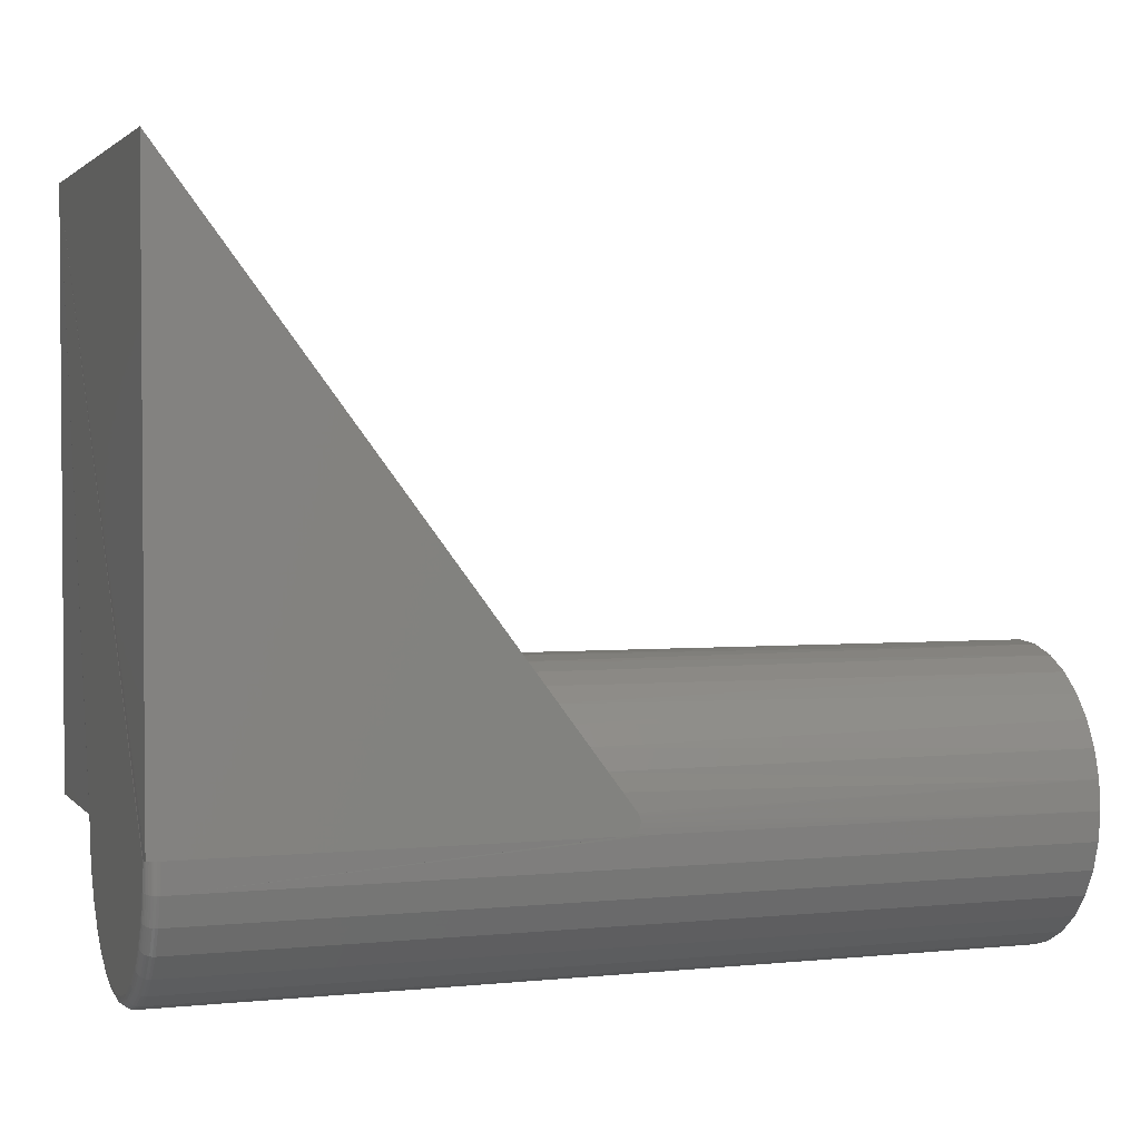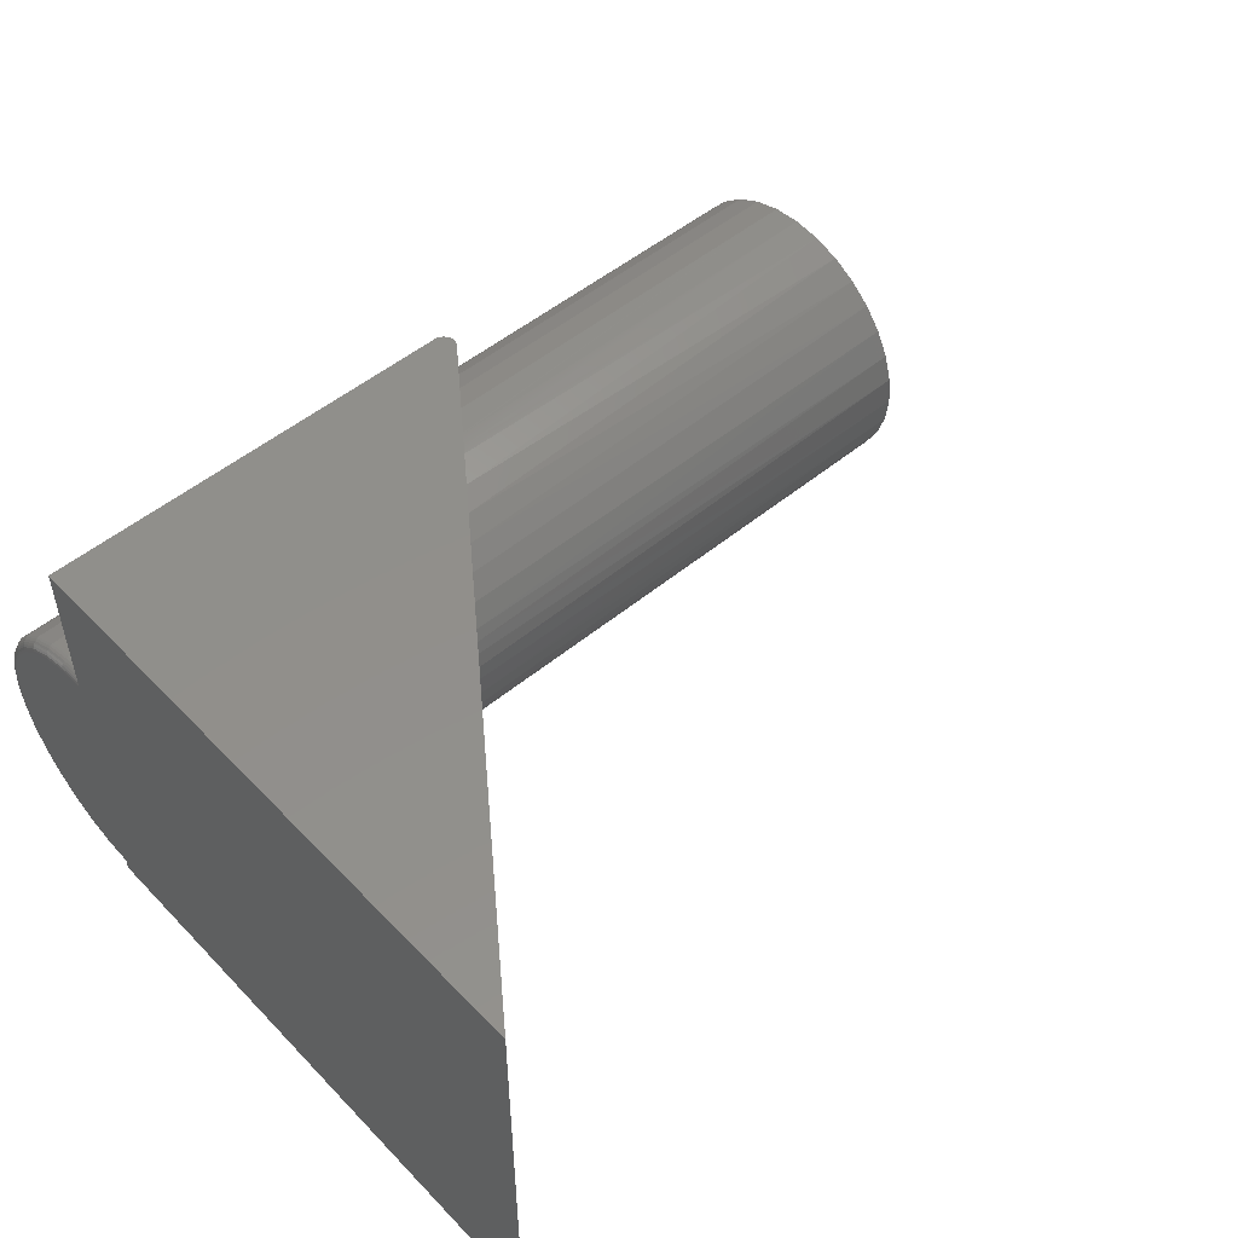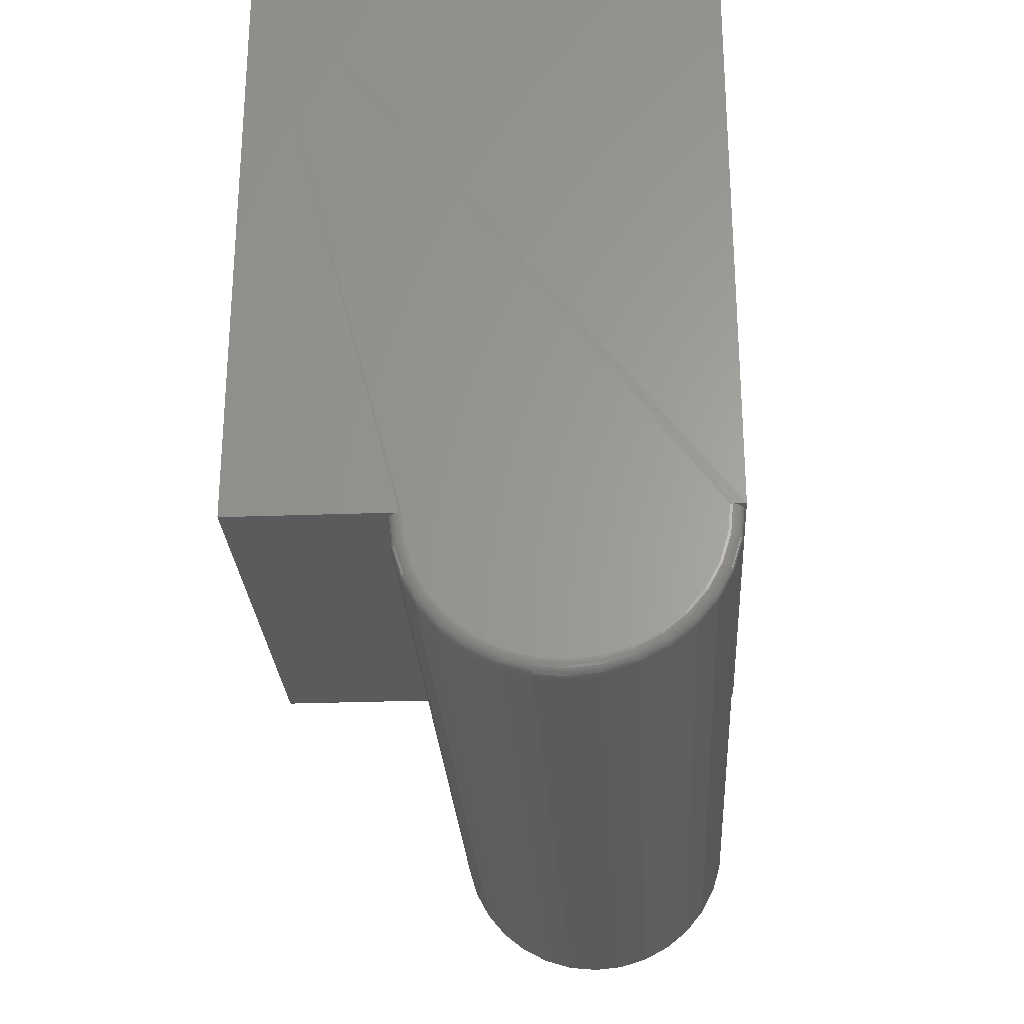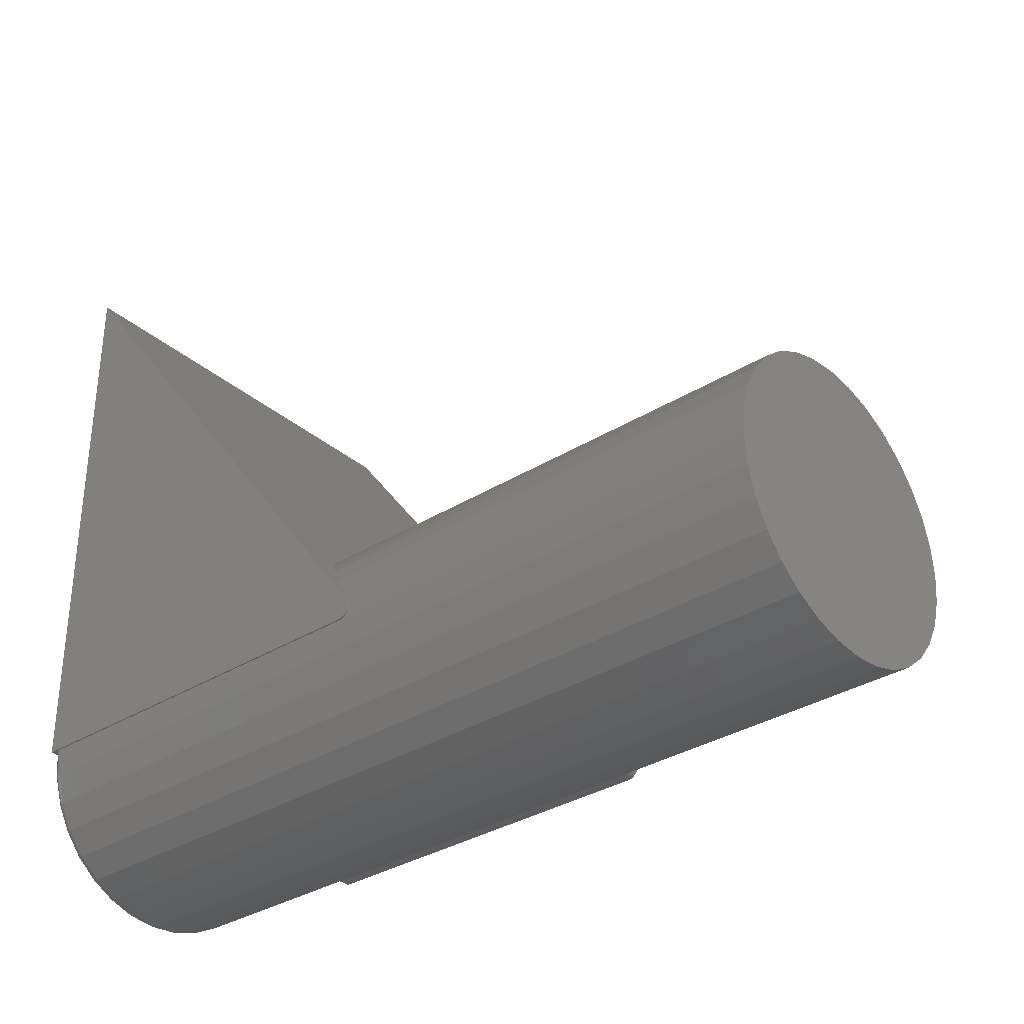
<metadata>
{"format":"stl","ext":"stl","renderer":"f3d","projection":"perspective","resolution":1024,"background":"white","views":[{"elev":2.5,"azim":-19.6,"up":"+Z"},{"elev":51.2,"azim":-41.9,"up":"+Y"},{"elev":-26.7,"azim":-86.6,"up":"+Z"},{"elev":-33.3,"azim":40.7,"up":"+Z"}]}
</metadata>
<code>
# stl→obj: 278 verts, 552 faces
v -0.02064 -0.1839 0.02498
v -0.0377 -0.1794 0.04781
v -0.02064 -0.1875 0.02498
v -0.5625 -0.1875 0.75
v -0.05437 -0.1721 0.07011
v -0.07392 -0.1592 0.09626
v -0.09222 -0.1421 0.1208
v -0.1079 -0.1218 0.1417
v -0.1214 -0.09781 0.1598
v -0.1316 -0.07226 0.1735
v -0.1389 -0.04412 0.1833
v -0.1428 -0.01593 0.1884
v -0.1434 0.01297 0.1893
v -0.5625 0.375 0.75
v -0.02064 0.375 0.02498
v -0.1043 0.135 0.1369
v -0.08702 0.1554 0.1138
v -0.06723 0.1721 0.08731
v -0.04622 0.1839 0.0592
v -0.02064 0.1918 0.02498
v -0.1419 0.03301 0.1872
v -0.1388 0.05255 0.1831
v -0.1352 0.068 0.1783
v -0.1307 0.08285 0.1723
v -0.1193 0.1101 0.157
v -0.03316 -0.1875 -3.241e-17
v -0.03029 -0.1875 0.0002649
v -0.02753 -0.1875 0.00105
v -0.01759 -0.1875 0.01701
v -0.01914 -0.1875 0.02253
v -0.01811 -0.1875 0.01984
v -0.5625 -0.1875 0
v -0.01814 -0.1875 0.01131
v -0.0176 -0.1875 0.01413
v -0.02495 -0.1875 0.00233
v -0.02265 -0.1875 0.004061
v -0.02071 -0.1875 0.006183
v -0.01919 -0.1875 0.008626
v -0.5622 -0.1729 -8.327e-17
v -0.5613 -0.1759 -8.327e-17
v -0.5599 -0.1786 -6.939e-17
v -0.5579 -0.1809 -8.327e-17
v -0.5556 -0.1829 -8.327e-17
v -0.5529 -0.1843 -8.327e-17
v -0.5499 -0.1852 -8.327e-17
v -0.5469 -0.1855 1.16e-17
v -0.03316 -0.1855 1.16e-17
v 0.5625 -0.1711 0.07251
v 0.5625 -0.1536 0.1053
v 0.5625 -0.13 0.134
v 0.5625 -0.1013 0.1575
v 0.5625 -0.06856 0.1751
v 0.5625 -0.03302 0.1858
v 0.5625 0.003947 0.1895
v 0.5625 0.07646 0.1751
v 0.5625 0.1092 0.1575
v 0.5625 0.1379 0.134
v 0.5625 0.1615 0.1053
v 0.5625 0.179 0.07251
v -0.001974 -0.1855 1.16e-17
v 0.5625 -0.1855 1.16e-17
v -0.01997 -0.1854 0.007244
v -0.02099 -0.1854 0.005825
v -0.02216 -0.1855 0.004529
v -0.02346 -0.1855 0.003371
v -0.02489 -0.1855 0.002366
v 0.5625 -0.1819 0.03696
v -0.01976 -0.184 0.02367
v -0.01902 -0.1842 0.02227
v -0.01836 -0.1844 0.02065
v -0.0179 -0.1846 0.01897
v -0.01762 -0.1847 0.01725
v -0.01753 -0.1849 0.01551
v -0.01764 -0.185 0.01377
v -0.01795 -0.1851 0.01205
v -0.01844 -0.1852 0.01038
v -0.01912 -0.1853 0.008766
v 0.5625 0.1934 -3.481e-17
v -0.001974 0.1934 -2.321e-17
v -0.02517 0.1934 0.002197
v -0.02372 0.1934 0.003172
v -0.02239 0.1934 0.004302
v -0.02119 0.1933 0.005574
v -0.02015 0.1933 0.006972
v -0.01926 0.1932 0.008478
v -0.01855 0.1932 0.01007
v -0.01802 0.1931 0.01174
v -0.01768 0.1929 0.01345
v -0.01754 0.1928 0.01519
v 0.5625 0.1898 0.03696
v -0.01759 0.1927 0.01694
v -0.01783 0.1925 0.01867
v -0.01827 0.1923 0.02036
v -0.01889 0.1921 0.02199
v -0.01968 0.192 0.02353
v 0.5625 0.04091 0.1858
v -0.03143 -0.1855 9.631e-05
v -0.02642 -0.1855 0.001527
v -0.02971 -0.1855 0.0003841
v -0.02804 -0.1855 0.0008632
v -0.02753 0.375 0.00105
v -0.03029 0.375 0.0002649
v -0.03316 0.375 -3.241e-17
v -0.01914 0.375 0.02253
v -0.01759 0.375 0.01701
v -0.01811 0.375 0.01984
v -0.0176 0.375 0.01413
v -0.01814 0.375 0.01131
v -0.5625 0.375 0
v -0.01919 0.375 0.008626
v -0.02071 0.375 0.006183
v -0.02265 0.375 0.004061
v -0.02495 0.375 0.00233
v -0.03316 0.1934 -3.241e-17
v -0.5469 0.1934 -3.481e-17
v -0.5499 0.1931 -1.527e-16
v -0.5529 0.1922 -1.665e-16
v -0.5556 0.1908 -1.665e-16
v -0.5579 0.1888 -1.665e-16
v -0.5599 0.1865 -1.665e-16
v -0.5613 0.1838 -1.665e-16
v -0.5622 0.1808 -1.527e-16
v 0.5625 0.1898 -0.03696
v -0.02672 0.1934 0.001389
v -0.02835 0.1934 0.0007596
v -0.03003 0.1934 0.0003155
v -0.03159 0.1934 7.908e-05
v -0.5469 -0.1819 -0.03696
v -0.5469 0.1898 -0.03696
v 0.5625 -0.1819 -0.03696
v -0.5469 0.179 -0.07251
v 0.5625 0.179 -0.07251
v -0.5469 0.1615 -0.1053
v 0.5625 0.1615 -0.1053
v -0.5469 0.1379 -0.134
v 0.5625 0.1379 -0.134
v -0.5469 0.1092 -0.1575
v 0.5625 0.1092 -0.1575
v -0.5469 0.07646 -0.1751
v 0.5625 0.07646 -0.1751
v -0.5469 0.04091 -0.1858
v 0.5625 0.04091 -0.1858
v -0.5469 0.003947 -0.1895
v 0.5625 0.003947 -0.1895
v -0.5469 -0.03302 -0.1858
v 0.5625 -0.03302 -0.1858
v -0.5469 -0.06856 -0.1751
v 0.5625 -0.06856 -0.1751
v -0.5469 -0.1013 -0.1575
v 0.5625 -0.1013 -0.1575
v -0.5469 -0.13 -0.134
v 0.5625 -0.13 -0.134
v -0.5469 -0.1536 -0.1053
v 0.5625 -0.1536 -0.1053
v -0.5469 -0.1711 -0.07251
v 0.5625 -0.1711 -0.07251
v -0.5625 -0.1699 -2.549e-33
v -0.5625 0.1778 -2.549e-33
v -0.5625 0.03786 -0.1705
v -0.5625 -0.02997 -0.1705
v -0.5625 0.07048 -0.1606
v -0.5625 0.003947 -0.1738
v -0.5625 -0.06258 -0.1606
v -0.5625 -0.09264 -0.1445
v -0.5625 0.1005 -0.1445
v -0.5625 -0.119 -0.1229
v -0.5625 0.1269 -0.1229
v -0.5625 -0.1406 -0.09659
v -0.5625 0.1485 -0.09659
v -0.5625 -0.1567 -0.06653
v -0.5625 0.1646 -0.06653
v -0.5625 -0.1666 -0.03392
v -0.5625 0.1745 -0.03392
v -0.5499 0.1895 -0.03691
v -0.5529 0.1886 -0.03673
v -0.5556 0.1872 -0.03645
v -0.5579 0.1853 -0.03607
v -0.5599 0.183 -0.03561
v -0.5613 0.1803 -0.03508
v -0.5622 0.1774 -0.03451
v -0.5499 -0.1816 -0.03691
v -0.5529 -0.1807 -0.03673
v -0.5556 -0.1793 -0.03645
v -0.5579 -0.1774 -0.03607
v -0.5599 -0.1751 -0.03561
v -0.5613 -0.1724 -0.03508
v -0.5622 -0.1696 -0.03451
v -0.5499 -0.1708 -0.07239
v -0.5529 -0.17 -0.07205
v -0.5556 -0.1687 -0.0715
v -0.5579 -0.1669 -0.07076
v -0.5599 -0.1647 -0.06985
v -0.5613 -0.1622 -0.06882
v -0.5622 -0.1595 -0.0677
v -0.5499 -0.1533 -0.1051
v -0.5529 -0.1526 -0.1046
v -0.5556 -0.1514 -0.1038
v -0.5579 -0.1498 -0.1027
v -0.5599 -0.1478 -0.1014
v -0.5613 -0.1456 -0.09991
v -0.5622 -0.1431 -0.09828
v -0.5499 -0.1298 -0.1338
v -0.5529 -0.1292 -0.1331
v -0.5556 -0.1282 -0.1321
v -0.5579 -0.1268 -0.1307
v -0.5599 -0.1251 -0.1291
v -0.5613 -0.1232 -0.1272
v -0.5622 -0.1211 -0.1251
v -0.5499 -0.1012 -0.1573
v -0.5529 -0.1007 -0.1566
v -0.5556 -0.09986 -0.1554
v -0.5579 -0.09878 -0.1537
v -0.5599 -0.09746 -0.1518
v -0.5613 -0.09596 -0.1495
v -0.5622 -0.09433 -0.1471
v -0.5499 -0.06845 -0.1748
v -0.5529 -0.06811 -0.174
v -0.5556 -0.06755 -0.1726
v -0.5579 -0.06681 -0.1708
v -0.5599 -0.0659 -0.1686
v -0.5613 -0.06487 -0.1661
v -0.5622 -0.06375 -0.1634
v -0.5499 -0.03296 -0.1855
v -0.5529 -0.03279 -0.1847
v -0.5556 -0.0325 -0.1833
v -0.5579 -0.03212 -0.1813
v -0.5599 -0.03166 -0.179
v -0.5613 -0.03114 -0.1764
v -0.5622 -0.03056 -0.1735
v -0.5499 0.003947 -0.1892
v -0.5529 0.003947 -0.1883
v -0.5556 0.003947 -0.1868
v -0.5579 0.003947 -0.1849
v -0.5599 0.003947 -0.1825
v -0.5613 0.003947 -0.1798
v -0.5622 0.003947 -0.1769
v -0.5499 0.04085 -0.1855
v -0.5529 0.04068 -0.1847
v -0.5556 0.0404 -0.1833
v -0.5579 0.04002 -0.1813
v -0.5599 0.03956 -0.179
v -0.5613 0.03903 -0.1764
v -0.5622 0.03846 -0.1735
v -0.5499 0.07634 -0.1748
v -0.5529 0.076 -0.174
v -0.5556 0.07545 -0.1726
v -0.5579 0.0747 -0.1708
v -0.5599 0.0738 -0.1686
v -0.5613 0.07276 -0.1661
v -0.5622 0.07164 -0.1634
v -0.5499 0.109 -0.1573
v -0.5529 0.1086 -0.1566
v -0.5556 0.1078 -0.1554
v -0.5579 0.1067 -0.1537
v -0.5599 0.1054 -0.1518
v -0.5613 0.1039 -0.1495
v -0.5622 0.1022 -0.1471
v -0.5499 0.1377 -0.1338
v -0.5529 0.1371 -0.1331
v -0.5556 0.1361 -0.1321
v -0.5579 0.1347 -0.1307
v -0.5599 0.133 -0.1291
v -0.5613 0.1311 -0.1272
v -0.5622 0.129 -0.1251
v -0.5499 0.1612 -0.1051
v -0.5529 0.1605 -0.1046
v -0.5556 0.1593 -0.1038
v -0.5579 0.1577 -0.1027
v -0.5599 0.1557 -0.1014
v -0.5613 0.1535 -0.09991
v -0.5622 0.151 -0.09828
v -0.5499 0.1787 -0.07239
v -0.5529 0.1779 -0.07205
v -0.5556 0.1766 -0.0715
v -0.5579 0.1748 -0.07076
v -0.5599 0.1726 -0.06985
v -0.5613 0.1701 -0.06882
v -0.5622 0.1674 -0.0677
f 1 2 3
f 4 3 2
f 4 2 5
f 4 5 6
f 4 6 7
f 4 7 8
f 4 8 9
f 4 9 10
f 4 10 11
f 4 11 12
f 4 12 13
f 4 13 14
f 15 16 17
f 15 17 18
f 15 18 19
f 15 19 20
f 14 13 21
f 14 21 22
f 14 22 23
f 14 23 24
f 14 24 25
f 14 25 16
f 14 16 15
f 26 27 28
f 3 29 30
f 29 31 30
f 4 32 33
f 4 33 34
f 4 34 29
f 4 29 3
f 32 26 28
f 32 28 35
f 32 35 36
f 32 36 37
f 32 37 38
f 32 38 33
f 32 39 40
f 32 40 41
f 32 41 42
f 32 42 43
f 32 43 44
f 32 44 45
f 32 45 46
f 32 46 47
f 32 47 26
f 6 5 48
f 48 49 6
f 7 6 49
f 49 50 7
f 7 50 8
f 8 50 51
f 11 10 52
f 52 53 11
f 11 53 12
f 12 53 54
f 23 55 24
f 24 55 56
f 17 16 57
f 57 58 17
f 18 17 58
f 58 59 18
f 18 59 19
f 60 61 62
f 60 62 63
f 60 63 64
f 60 64 65
f 60 65 66
f 67 48 5
f 67 5 2
f 67 2 1
f 67 1 68
f 67 68 69
f 67 69 70
f 67 70 71
f 67 71 72
f 67 72 73
f 61 67 73
f 61 73 74
f 61 74 75
f 61 75 76
f 61 76 77
f 61 77 62
f 78 79 80
f 78 80 81
f 78 81 82
f 78 82 83
f 78 83 84
f 78 84 85
f 78 85 86
f 78 86 87
f 78 87 88
f 78 88 89
f 90 78 89
f 90 89 91
f 90 91 92
f 90 92 93
f 90 93 94
f 90 94 95
f 90 95 20
f 90 20 19
f 90 19 59
f 52 10 51
f 51 10 9
f 51 9 8
f 96 21 54
f 54 21 13
f 54 13 12
f 55 23 96
f 96 23 22
f 96 22 21
f 57 16 56
f 56 16 25
f 56 25 24
f 26 97 27
f 26 47 97
f 3 68 1
f 3 30 68
f 68 30 69
f 69 30 31
f 69 31 70
f 73 72 29
f 29 34 73
f 73 34 74
f 74 34 33
f 74 33 75
f 62 77 38
f 38 37 62
f 65 64 36
f 36 35 65
f 65 35 66
f 98 66 35
f 35 28 98
f 97 99 27
f 29 72 31
f 31 72 71
f 31 71 70
f 38 77 33
f 33 77 76
f 33 76 75
f 36 64 37
f 37 64 63
f 37 63 62
f 27 99 28
f 28 99 100
f 28 100 98
f 101 102 103
f 104 105 15
f 104 106 105
f 14 15 105
f 14 105 107
f 14 107 108
f 14 108 109
f 109 108 110
f 109 110 111
f 109 111 112
f 109 112 113
f 109 113 101
f 109 101 103
f 109 103 114
f 109 114 115
f 109 115 116
f 109 116 117
f 109 117 118
f 109 118 119
f 109 119 120
f 109 120 121
f 109 121 122
f 123 80 79
f 80 123 124
f 124 123 125
f 125 123 126
f 127 123 114
f 126 123 127
f 128 66 98
f 128 98 100
f 128 100 99
f 128 99 97
f 66 128 60
f 128 97 47
f 123 79 78
f 128 47 46
f 123 129 115
f 123 115 114
f 128 130 61
f 128 61 60
f 129 123 131
f 131 123 132
f 131 132 133
f 133 132 134
f 133 134 135
f 135 134 136
f 135 136 137
f 137 136 138
f 137 138 139
f 139 138 140
f 139 140 141
f 141 140 142
f 141 142 143
f 143 142 144
f 143 144 145
f 145 144 146
f 145 146 147
f 147 146 148
f 147 148 149
f 149 148 150
f 149 150 151
f 151 150 152
f 151 152 153
f 153 152 154
f 153 154 155
f 155 154 156
f 155 156 128
f 128 156 130
f 114 102 127
f 114 103 102
f 15 95 104
f 15 20 95
f 106 93 92
f 106 92 105
f 105 92 91
f 105 91 89
f 105 89 88
f 108 87 86
f 108 86 85
f 108 85 110
f 110 85 84
f 110 84 83
f 112 82 81
f 112 81 80
f 112 80 113
f 113 80 124
f 113 124 101
f 102 126 127
f 93 106 94
f 94 106 104
f 94 104 95
f 87 108 88
f 88 108 107
f 88 107 105
f 82 112 83
f 83 112 111
f 83 111 110
f 126 102 125
f 125 102 101
f 125 101 124
f 32 14 39
f 157 39 14
f 158 14 122
f 109 122 14
f 159 160 161
f 162 160 159
f 14 158 157
f 14 32 4
f 160 163 161
f 161 163 164
f 161 164 165
f 165 164 166
f 165 166 167
f 167 166 168
f 167 168 169
f 169 168 170
f 169 170 171
f 171 170 172
f 171 172 173
f 173 172 157
f 173 157 158
f 115 129 116
f 116 129 174
f 116 174 117
f 117 174 175
f 117 175 118
f 118 175 176
f 118 176 119
f 119 176 177
f 119 177 120
f 120 177 178
f 120 178 121
f 121 178 179
f 121 179 122
f 122 179 180
f 122 180 158
f 158 180 173
f 128 46 181
f 181 46 45
f 181 45 182
f 182 45 44
f 182 44 183
f 183 44 43
f 183 43 184
f 184 43 42
f 184 42 185
f 185 42 41
f 185 41 186
f 186 41 40
f 186 40 187
f 187 40 39
f 187 39 172
f 172 39 157
f 155 128 188
f 188 128 181
f 188 181 189
f 189 181 182
f 189 182 190
f 190 182 183
f 190 183 191
f 191 183 184
f 191 184 192
f 192 184 185
f 192 185 193
f 193 185 186
f 193 186 194
f 194 186 187
f 194 187 170
f 170 187 172
f 153 155 195
f 195 155 188
f 195 188 196
f 196 188 189
f 196 189 197
f 197 189 190
f 197 190 198
f 198 190 191
f 198 191 199
f 199 191 192
f 199 192 200
f 200 192 193
f 200 193 201
f 201 193 194
f 201 194 168
f 168 194 170
f 151 153 202
f 202 153 195
f 202 195 203
f 203 195 196
f 203 196 204
f 204 196 197
f 204 197 205
f 205 197 198
f 205 198 206
f 206 198 199
f 206 199 207
f 207 199 200
f 207 200 208
f 208 200 201
f 208 201 166
f 166 201 168
f 149 151 209
f 209 151 202
f 209 202 210
f 210 202 203
f 210 203 211
f 211 203 204
f 211 204 212
f 212 204 205
f 212 205 213
f 213 205 206
f 213 206 214
f 214 206 207
f 214 207 215
f 215 207 208
f 215 208 164
f 164 208 166
f 147 149 216
f 216 149 209
f 216 209 217
f 217 209 210
f 217 210 218
f 218 210 211
f 218 211 219
f 219 211 212
f 219 212 220
f 220 212 213
f 220 213 221
f 221 213 214
f 221 214 222
f 222 214 215
f 222 215 163
f 163 215 164
f 145 147 223
f 223 147 216
f 223 216 224
f 224 216 217
f 224 217 225
f 225 217 218
f 225 218 226
f 226 218 219
f 226 219 227
f 227 219 220
f 227 220 228
f 228 220 221
f 228 221 229
f 229 221 222
f 229 222 160
f 160 222 163
f 143 145 230
f 230 145 223
f 230 223 231
f 231 223 224
f 231 224 232
f 232 224 225
f 232 225 233
f 233 225 226
f 233 226 234
f 234 226 227
f 234 227 235
f 235 227 228
f 235 228 236
f 236 228 229
f 236 229 162
f 162 229 160
f 141 143 237
f 237 143 230
f 237 230 238
f 238 230 231
f 238 231 239
f 239 231 232
f 239 232 240
f 240 232 233
f 240 233 241
f 241 233 234
f 241 234 242
f 242 234 235
f 242 235 243
f 243 235 236
f 243 236 159
f 159 236 162
f 139 141 244
f 244 141 237
f 244 237 245
f 245 237 238
f 245 238 246
f 246 238 239
f 246 239 247
f 247 239 240
f 247 240 248
f 248 240 241
f 248 241 249
f 249 241 242
f 249 242 250
f 250 242 243
f 250 243 161
f 161 243 159
f 137 139 251
f 251 139 244
f 251 244 252
f 252 244 245
f 252 245 253
f 253 245 246
f 253 246 254
f 254 246 247
f 254 247 255
f 255 247 248
f 255 248 256
f 256 248 249
f 256 249 257
f 257 249 250
f 257 250 165
f 165 250 161
f 135 137 258
f 258 137 251
f 258 251 259
f 259 251 252
f 259 252 260
f 260 252 253
f 260 253 261
f 261 253 254
f 261 254 262
f 262 254 255
f 262 255 263
f 263 255 256
f 263 256 264
f 264 256 257
f 264 257 167
f 167 257 165
f 133 135 265
f 265 135 258
f 265 258 266
f 266 258 259
f 266 259 267
f 267 259 260
f 267 260 268
f 268 260 261
f 268 261 269
f 269 261 262
f 269 262 270
f 270 262 263
f 270 263 271
f 271 263 264
f 271 264 169
f 169 264 167
f 131 133 272
f 272 133 265
f 272 265 273
f 273 265 266
f 273 266 274
f 274 266 267
f 274 267 275
f 275 267 268
f 275 268 276
f 276 268 269
f 276 269 277
f 277 269 270
f 277 270 278
f 278 270 271
f 278 271 171
f 171 271 169
f 129 131 174
f 174 131 272
f 174 272 175
f 175 272 273
f 175 273 176
f 176 273 274
f 176 274 177
f 177 274 275
f 177 275 178
f 178 275 276
f 178 276 179
f 179 276 277
f 179 277 180
f 180 277 278
f 180 278 173
f 173 278 171
f 53 96 54
f 96 53 52
f 96 52 55
f 140 146 142
f 142 146 144
f 55 52 56
f 56 52 51
f 56 51 57
f 57 51 50
f 57 50 58
f 58 50 49
f 58 49 59
f 59 49 48
f 59 48 90
f 90 48 67
f 90 67 78
f 78 67 61
f 78 61 123
f 123 61 130
f 123 130 132
f 132 130 156
f 132 156 134
f 134 156 154
f 134 154 136
f 136 154 152
f 136 152 138
f 138 152 150
f 138 150 140
f 140 150 148
f 140 148 146

</code>
